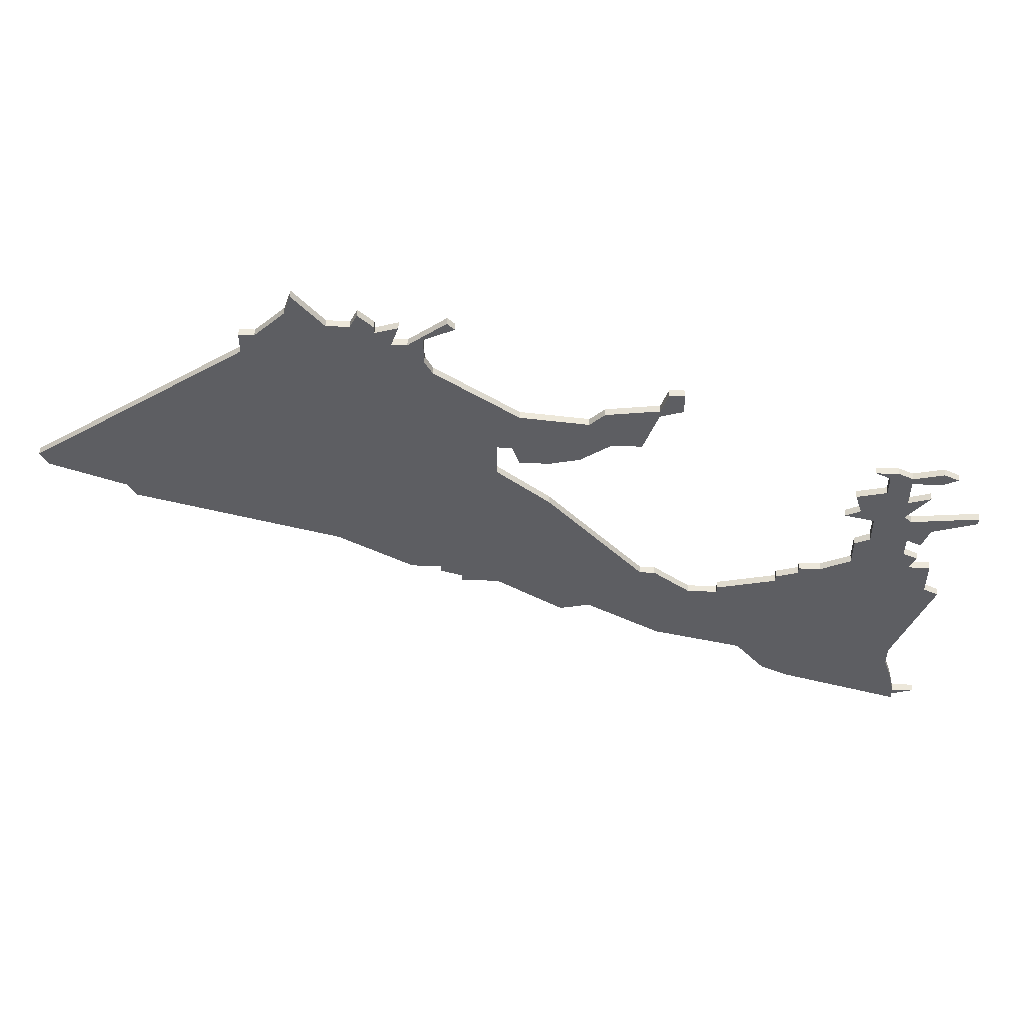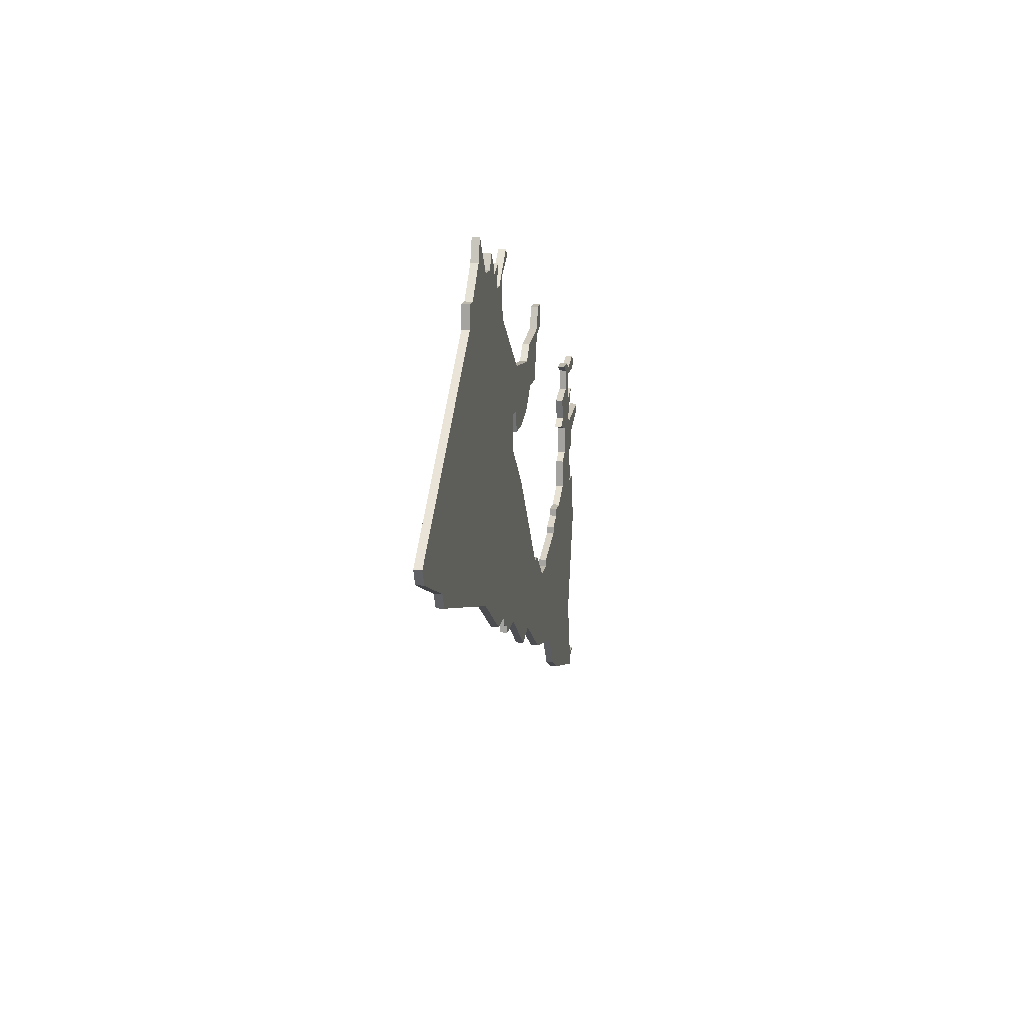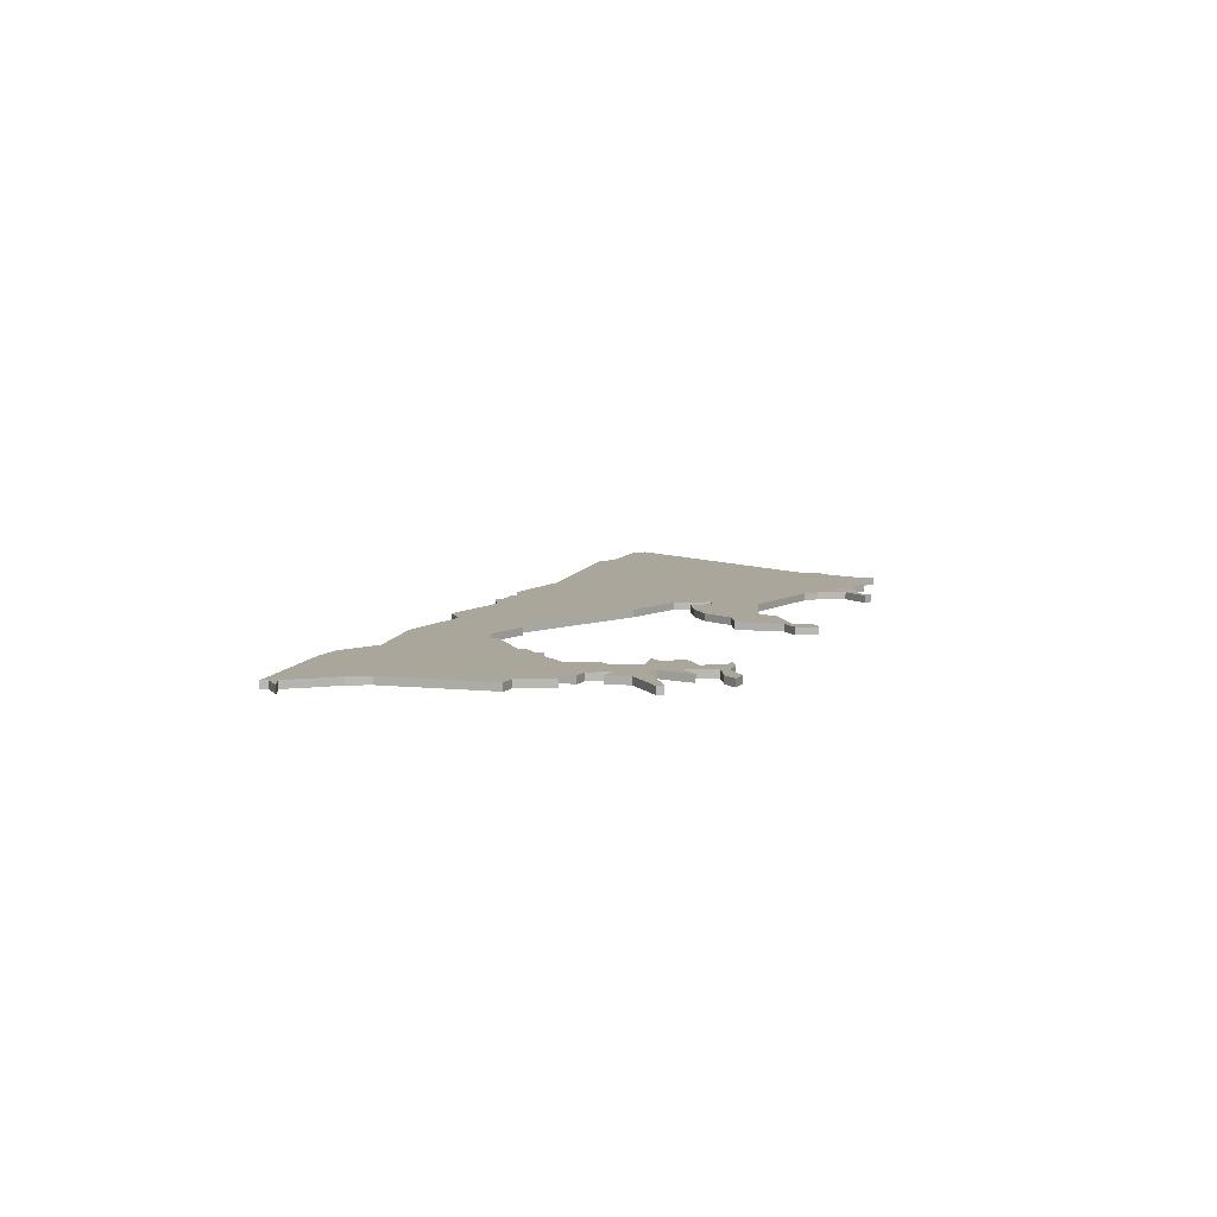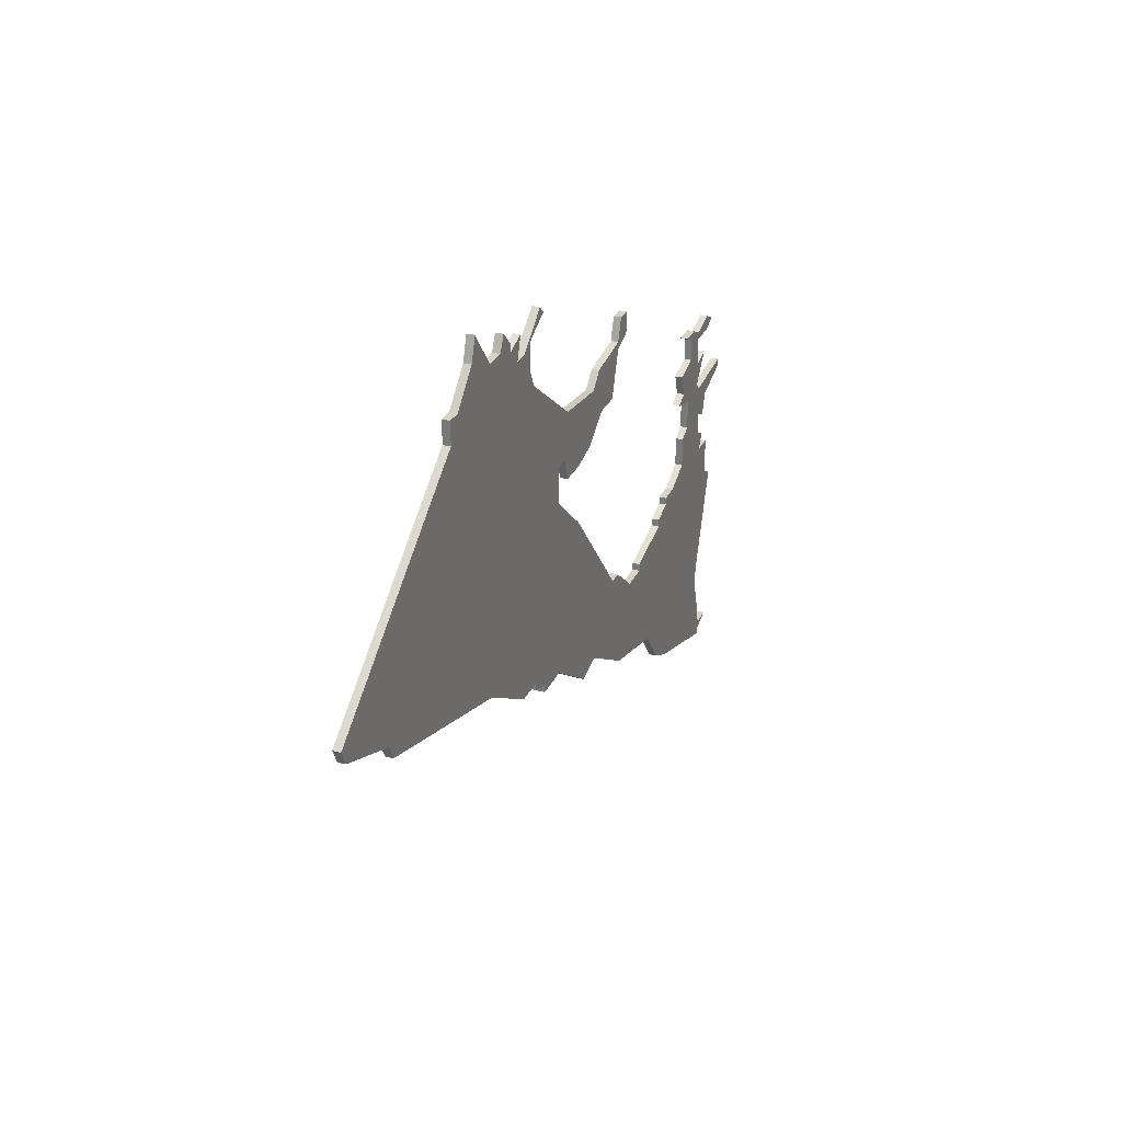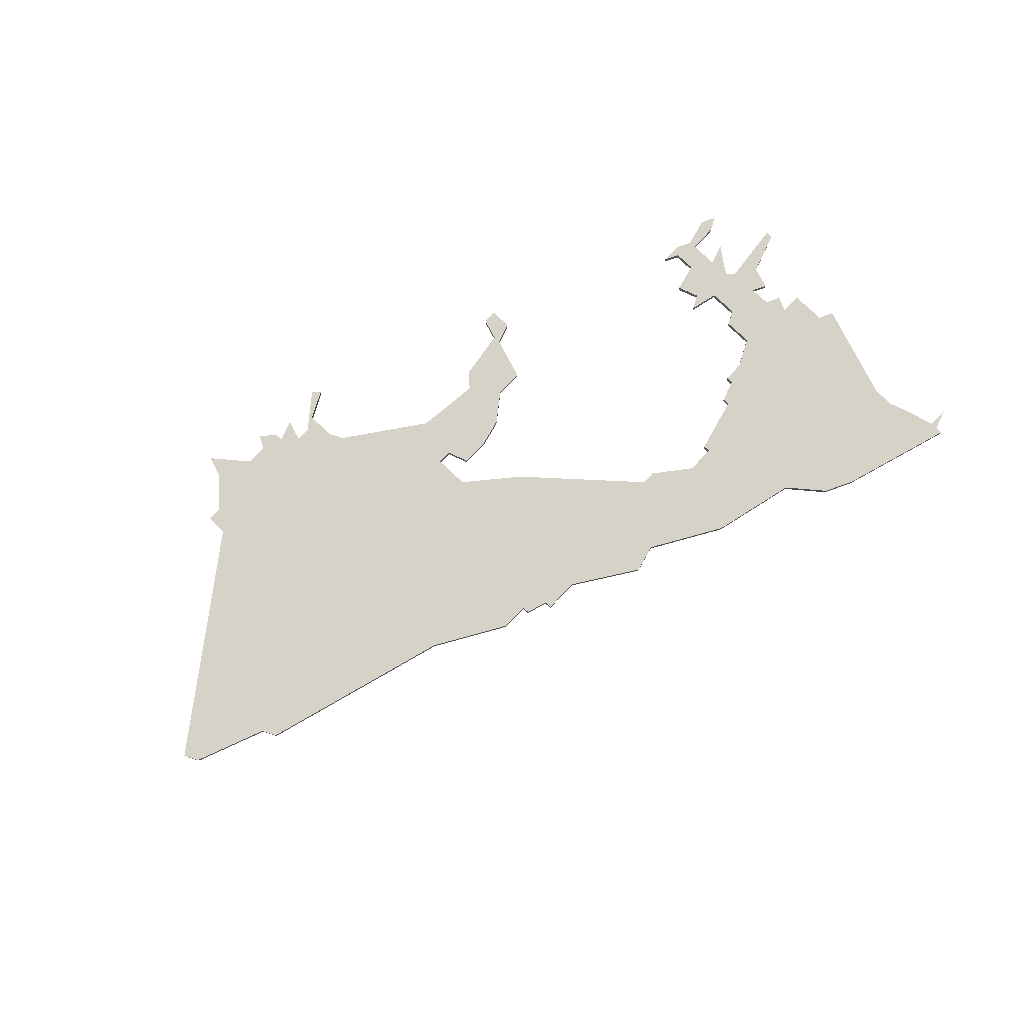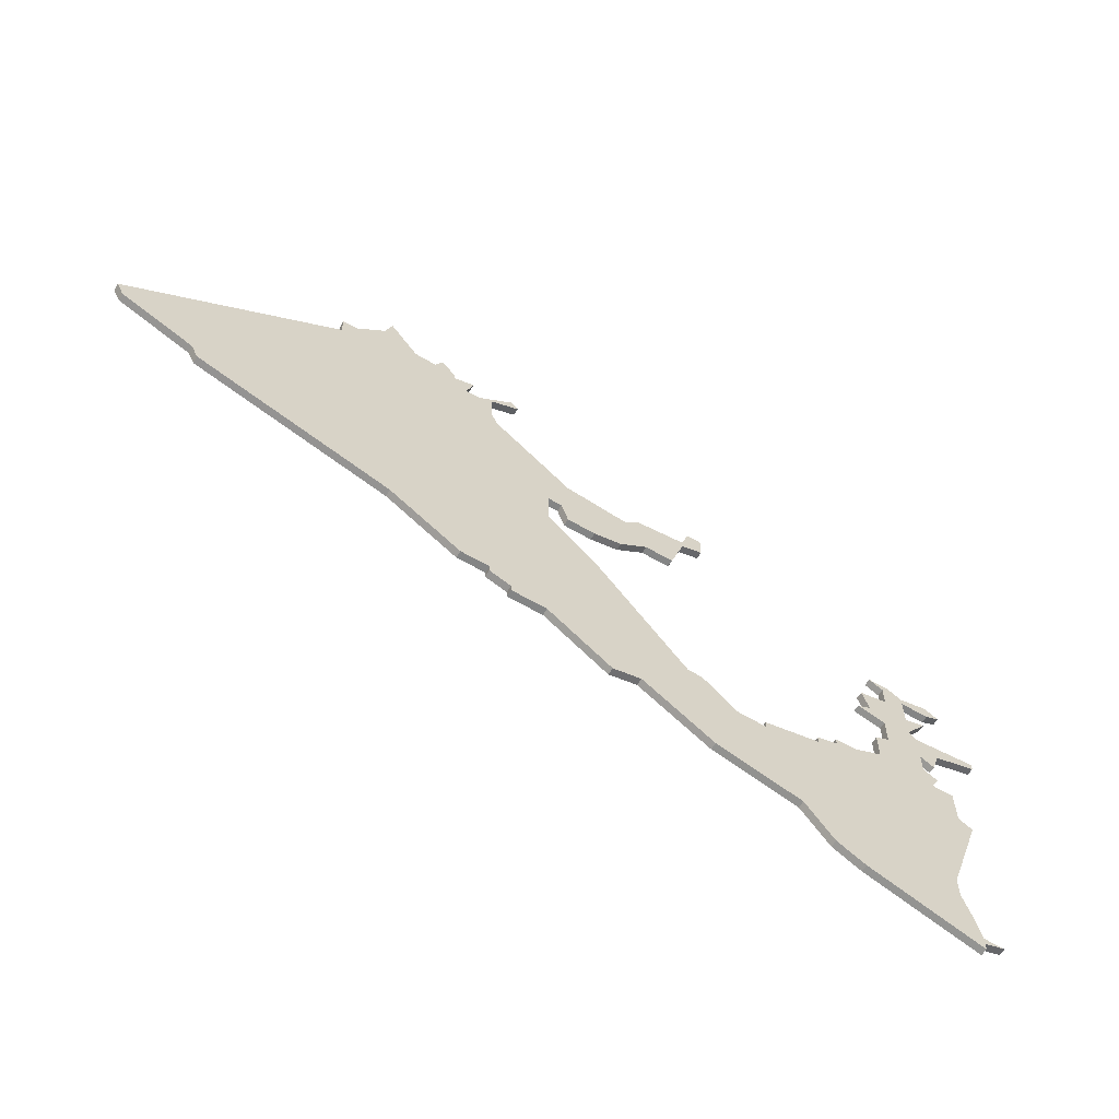
<metadata>
{"format":"obj","ext":"obj","renderer":"f3d","projection":"perspective","resolution":1024,"background":"white","views":[{"elev":51.1,"azim":2.2,"up":"+Y"},{"elev":14.8,"azim":-80.8,"up":"+Y"},{"elev":7.9,"azim":86.4,"up":"+Z"},{"elev":28.3,"azim":-69.1,"up":"+Y"},{"elev":77.6,"azim":-46.4,"up":"+Z"},{"elev":-61.6,"azim":-30.9,"up":"+Y"}]}
</metadata>
<code>
v 3906 -1074 0
v 3906 -1074 1
v 3939 -1051 0
v 3939 -1051 1
v 3939 -1054 0
v 3939 -1054 1
v 3939 -1047 0
v 3939 -1047 1
v 3914 -1063 0
v 3914 -1063 1
v 3914 -1064 0
v 3914 -1064 1
v 3823 -1040 0
v 3823 -1040 1
v 3922 -1082 0
v 3922 -1082 1
v 3922 -1060 0
v 3922 -1060 1
v 3922 -1061 0
v 3922 -1061 1
v 3897 -1027 0
v 3897 -1027 1
v 3930 -1046 0
v 3930 -1046 1
v 3872 -1015 0
v 3872 -1015 1
v 3905 -1060 0
v 3905 -1060 1
v 3905 -1023 0
v 3905 -1023 1
v 3938 -1043 0
v 3938 -1043 1
v 3938 -1046 0
v 3938 -1046 1
v 3938 -1038 0
v 3938 -1038 1
v 3938 -1039 0
v 3938 -1039 1
v 3822 -1038 0
v 3822 -1038 1
v 3896 -1068 0
v 3896 -1068 1
v 3871 -1060 0
v 3871 -1060 1
v 3871 -1012 0
v 3871 -1012 1
v 3904 -1026 0
v 3904 -1026 1
v 3904 -1027 0
v 3904 -1027 1
v 3945 -1087 0
v 3945 -1087 1
v 3945 -1063 0
v 3945 -1063 1
v 3862 -1012 0
v 3862 -1012 1
v 3895 -1029 0
v 3895 -1029 1
v 3928 -1058 0
v 3928 -1058 1
v 3870 -1015 0
v 3870 -1015 1
v 3903 -1060 0
v 3903 -1060 1
v 3936 -1037 0
v 3936 -1037 1
v 3878 -1012 0
v 3878 -1012 1
v 3878 -1062 0
v 3878 -1062 1
v 3878 -1063 0
v 3878 -1063 1
v 3944 -1038 0
v 3944 -1038 1
v 3853 -1014 0
v 3853 -1014 1
v 3886 -1028 0
v 3886 -1028 1
v 3886 -1037 0
v 3886 -1037 1
v 3861 -1054 0
v 3861 -1054 1
v 3894 -1036 0
v 3894 -1036 1
v 3902 -1033 0
v 3902 -1033 1
v 3935 -1041 0
v 3935 -1041 1
v 3935 -1038 0
v 3935 -1038 1
v 3877 -1011 0
v 3877 -1011 1
v 3910 -1064 0
v 3910 -1064 1
v 3943 -1062 0
v 3943 -1062 1
v 3943 -1057 0
v 3943 -1057 1
v 3885 -1034 0
v 3885 -1034 1
v 3918 -1077 0
v 3918 -1077 1
v 3926 -1084 0
v 3926 -1084 1
v 3868 -1012 0
v 3868 -1012 1
v 3868 -1013 0
v 3868 -1013 1
v 3934 -1051 0
v 3934 -1051 1
v 3934 -1047 0
v 3934 -1047 1
v 3942 -1049 0
v 3942 -1049 1
v 3942 -1037 0
v 3942 -1037 1
v 3942 -1087 0
v 3942 -1087 1
v 3942 -1088 0
v 3942 -1088 1
v 3942 -1039 0
v 3942 -1039 1
v 3942 -1089 0
v 3942 -1089 1
v 3851 -1017 0
v 3851 -1017 1
v 3851 -1014 0
v 3851 -1014 1
v 3892 -1069 0
v 3892 -1069 1
v 3925 -1058 0
v 3925 -1058 1
v 3925 -1059 0
v 3925 -1059 1
v 3834 -1046 0
v 3834 -1046 1
v 3933 -1037 0
v 3933 -1037 1
v 3875 -1060 0
v 3875 -1060 1
v 3875 -1061 0
v 3875 -1061 1
v 3875 -1020 0
v 3875 -1020 1
v 3941 -1083 0
v 3941 -1083 1
v 3941 -1042 0
v 3941 -1042 1
v 3941 -1052 0
v 3941 -1052 1
v 3941 -1055 0
v 3941 -1055 1
v 3883 -1034 0
v 3883 -1034 1
v 3883 -1063 0
v 3883 -1063 1
v 3883 -1039 0
v 3883 -1039 1
v 3858 -1007 0
v 3858 -1007 1
v 3833 -1044 0
v 3833 -1044 1
v 3866 -1010 0
v 3866 -1010 1
v 3932 -1052 0
v 3932 -1052 1
v 3932 -1045 0
v 3932 -1045 1
v 3932 -1056 0
v 3932 -1056 1
v 3874 -1018 0
v 3874 -1018 1
v 3874 -1014 0
v 3874 -1014 1
v 3907 -1026 0
v 3907 -1026 1
v 3907 -1023 0
v 3907 -1023 1
v 3940 -1077 0
v 3940 -1077 1
v 3940 -1080 0
v 3940 -1080 1
v 3940 -1057 0
v 3940 -1057 1
v 3948 -1046 0
v 3948 -1046 1
v 3948 -1047 0
v 3948 -1047 1
v 3857 -1010 0
v 3857 -1010 1
v 3890 -1045 0
v 3890 -1045 1
v 3890 -1037 0
v 3890 -1037 1
v 3865 -1012 0
v 3865 -1012 1
v 3898 -1033 0
v 3898 -1033 1
v 3931 -1042 0
v 3931 -1042 1
f 69 141 139
f 157 139 43
f 69 155 71
f 191 69 139
f 191 139 157
f 161 13 39
f 39 125 161
f 135 125 81
f 43 81 157
f 161 125 135
f 81 153 157
f 155 69 191
f 155 63 41
f 191 63 155
f 93 63 27
f 41 63 1
f 193 79 99
f 99 153 77
f 83 193 57
f 21 85 197
f 99 77 193
f 81 143 153
f 41 129 155
f 57 197 83
f 127 75 125
f 55 125 75
f 61 55 195
f 125 55 61
f 45 61 107
f 107 61 195
f 61 143 125
f 55 75 189
f 189 159 55
f 195 163 105
f 105 107 195
f 193 77 57
f 21 197 57
f 47 175 49
f 29 175 47
f 21 47 49
f 21 49 85
f 173 171 25
f 171 61 25
f 67 173 91
f 171 143 61
f 173 25 91
f 29 177 175
f 81 125 143
f 143 77 153
f 1 63 93
f 11 1 93
f 11 9 19
f 15 101 179
f 19 101 11
f 11 101 1
f 19 179 101
f 17 133 19
f 179 133 59
f 133 131 59
f 59 169 95
f 19 133 179
f 179 103 15
f 181 145 103
f 119 123 103
f 103 117 119
f 117 51 119
f 103 145 117
f 5 183 169
f 59 95 179
f 183 95 169
f 151 183 5
f 179 95 53
f 95 183 97
f 181 103 179
f 109 5 169
f 111 23 167
f 33 7 111
f 109 111 3
f 87 111 167
f 165 109 169
f 111 87 31
f 65 37 89
f 89 37 87
f 137 65 89
f 87 167 199
f 33 111 31
f 113 3 7
f 5 109 3
f 149 3 113
f 185 187 113
f 7 185 113
f 87 37 31
f 121 37 35
f 65 35 37
f 35 115 121
f 121 115 73
f 31 147 33
f 3 111 7
f 140 142 70
f 44 140 158
f 72 156 70
f 140 70 192
f 158 140 192
f 40 14 162
f 162 126 40
f 82 126 136
f 158 82 44
f 136 126 162
f 158 154 82
f 192 70 156
f 42 64 156
f 156 64 192
f 28 64 94
f 2 64 42
f 100 80 194
f 78 154 100
f 58 194 84
f 198 86 22
f 194 78 100
f 154 144 82
f 156 130 42
f 84 198 58
f 126 76 128
f 76 126 56
f 196 56 62
f 62 56 126
f 108 62 46
f 196 62 108
f 126 144 62
f 190 76 56
f 56 160 190
f 106 164 196
f 196 108 106
f 58 78 194
f 58 198 22
f 50 176 48
f 48 176 30
f 50 48 22
f 86 50 22
f 26 172 174
f 26 62 172
f 92 174 68
f 62 144 172
f 92 26 174
f 176 178 30
f 144 126 82
f 154 78 144
f 94 64 2
f 94 2 12
f 20 10 12
f 180 102 16
f 12 102 20
f 2 102 12
f 102 180 20
f 20 134 18
f 60 134 180
f 60 132 134
f 96 170 60
f 180 134 20
f 16 104 180
f 104 146 182
f 104 124 120
f 120 118 104
f 120 52 118
f 118 146 104
f 170 184 6
f 180 96 60
f 170 96 184
f 6 184 152
f 54 96 180
f 98 184 96
f 180 104 182
f 170 6 110
f 168 24 112
f 112 8 34
f 4 112 110
f 168 112 88
f 170 110 166
f 32 88 112
f 90 38 66
f 88 38 90
f 90 66 138
f 200 168 88
f 32 112 34
f 8 4 114
f 4 110 6
f 114 4 150
f 114 188 186
f 114 186 8
f 32 38 88
f 36 38 122
f 38 36 66
f 122 116 36
f 74 116 122
f 34 148 32
f 8 112 4
f 190 160 189
f 189 160 159
f 76 190 75
f 75 190 189
f 128 76 127
f 127 76 75
f 126 128 125
f 125 128 127
f 40 126 39
f 39 126 125
f 14 40 13
f 13 40 39
f 162 14 161
f 161 14 13
f 136 162 135
f 135 162 161
f 82 136 81
f 81 136 135
f 44 82 43
f 43 82 81
f 140 44 139
f 139 44 43
f 142 140 141
f 141 140 139
f 70 142 69
f 69 142 141
f 72 70 71
f 71 70 69
f 156 72 155
f 155 72 71
f 130 156 129
f 129 156 155
f 42 130 41
f 41 130 129
f 2 42 1
f 1 42 41
f 102 2 101
f 101 2 1
f 16 102 15
f 15 102 101
f 104 16 103
f 103 16 15
f 124 104 123
f 123 104 103
f 120 124 119
f 119 124 123
f 52 120 51
f 51 120 119
f 118 52 117
f 117 52 51
f 146 118 145
f 145 118 117
f 182 146 181
f 181 146 145
f 180 182 179
f 179 182 181
f 54 180 53
f 53 180 179
f 96 54 95
f 95 54 53
f 98 96 97
f 97 96 95
f 184 98 183
f 183 98 97
f 152 184 151
f 151 184 183
f 6 152 5
f 5 152 151
f 4 6 3
f 3 6 5
f 150 4 149
f 149 4 3
f 114 150 113
f 113 150 149
f 188 114 187
f 187 114 113
f 186 188 185
f 185 188 187
f 8 186 7
f 7 186 185
f 34 8 33
f 33 8 7
f 148 34 147
f 147 34 33
f 32 148 31
f 31 148 147
f 38 32 37
f 37 32 31
f 122 38 121
f 121 38 37
f 74 122 73
f 73 122 121
f 116 74 115
f 115 74 73
f 36 116 35
f 35 116 115
f 66 36 65
f 65 36 35
f 138 66 137
f 137 66 65
f 90 138 89
f 89 138 137
f 88 90 87
f 87 90 89
f 200 88 199
f 199 88 87
f 168 200 167
f 167 200 199
f 24 168 23
f 23 168 167
f 112 24 111
f 111 24 23
f 110 112 109
f 109 112 111
f 166 110 165
f 165 110 109
f 170 166 169
f 169 166 165
f 60 170 59
f 59 170 169
f 132 60 131
f 131 60 59
f 134 132 133
f 133 132 131
f 18 134 17
f 17 134 133
f 20 18 19
f 19 18 17
f 10 20 9
f 9 20 19
f 12 10 11
f 11 10 9
f 94 12 93
f 93 12 11
f 28 94 27
f 27 94 93
f 64 28 63
f 63 28 27
f 192 64 191
f 191 64 63
f 158 192 157
f 157 192 191
f 154 158 153
f 153 158 157
f 100 154 99
f 99 154 153
f 80 100 79
f 79 100 99
f 194 80 193
f 193 80 79
f 84 194 83
f 83 194 193
f 198 84 197
f 197 84 83
f 86 198 85
f 85 198 197
f 50 86 49
f 49 86 85
f 176 50 175
f 175 50 49
f 178 176 177
f 177 176 175
f 30 178 29
f 29 178 177
f 48 30 47
f 47 30 29
f 22 48 21
f 21 48 47
f 58 22 57
f 57 22 21
f 78 58 77
f 77 58 57
f 144 78 143
f 143 78 77
f 172 144 171
f 171 144 143
f 174 172 173
f 173 172 171
f 68 174 67
f 67 174 173
f 92 68 91
f 91 68 67
f 26 92 25
f 25 92 91
f 62 26 61
f 61 26 25
f 46 62 45
f 45 62 61
f 108 46 107
f 107 46 45
f 106 108 105
f 105 108 107
f 164 106 163
f 163 106 105
f 196 164 195
f 195 164 163
f 160 56 159
f 159 56 55
f 56 196 55
f 55 196 195

</code>
